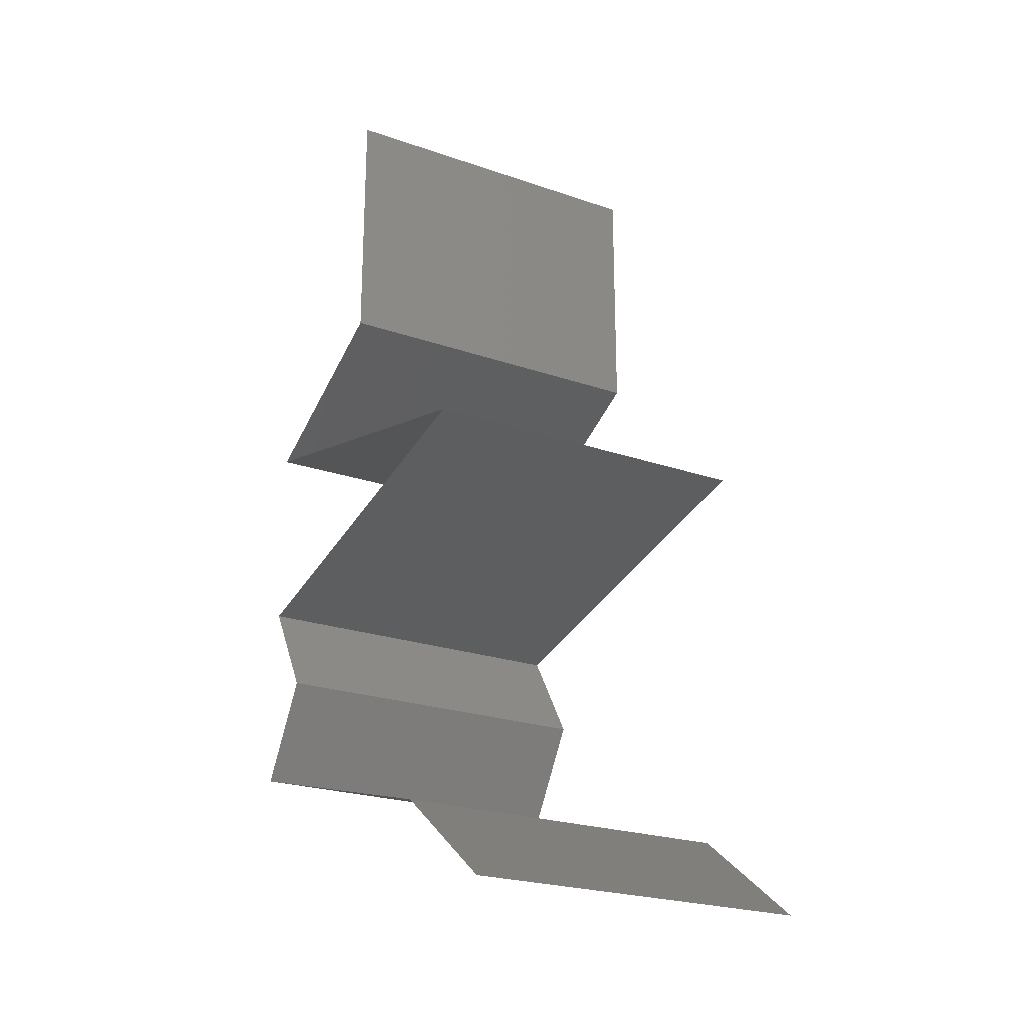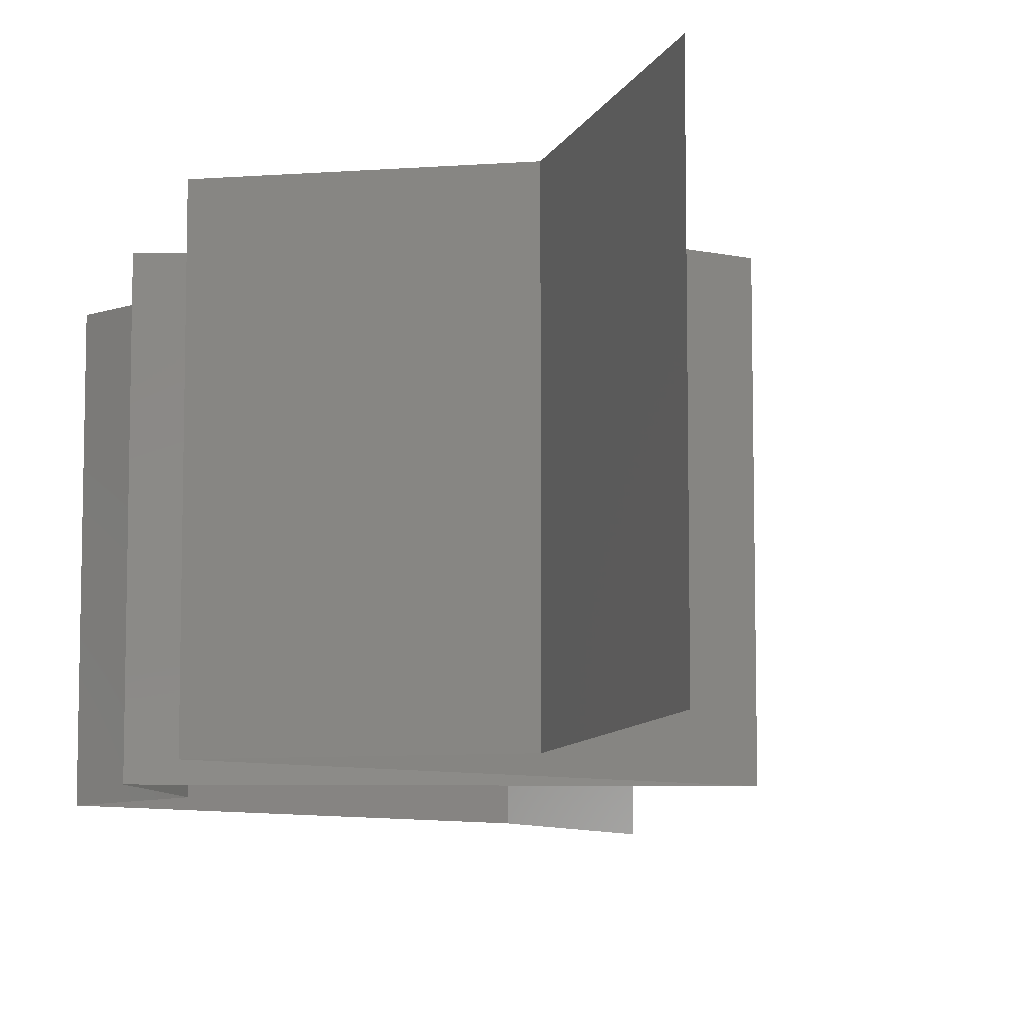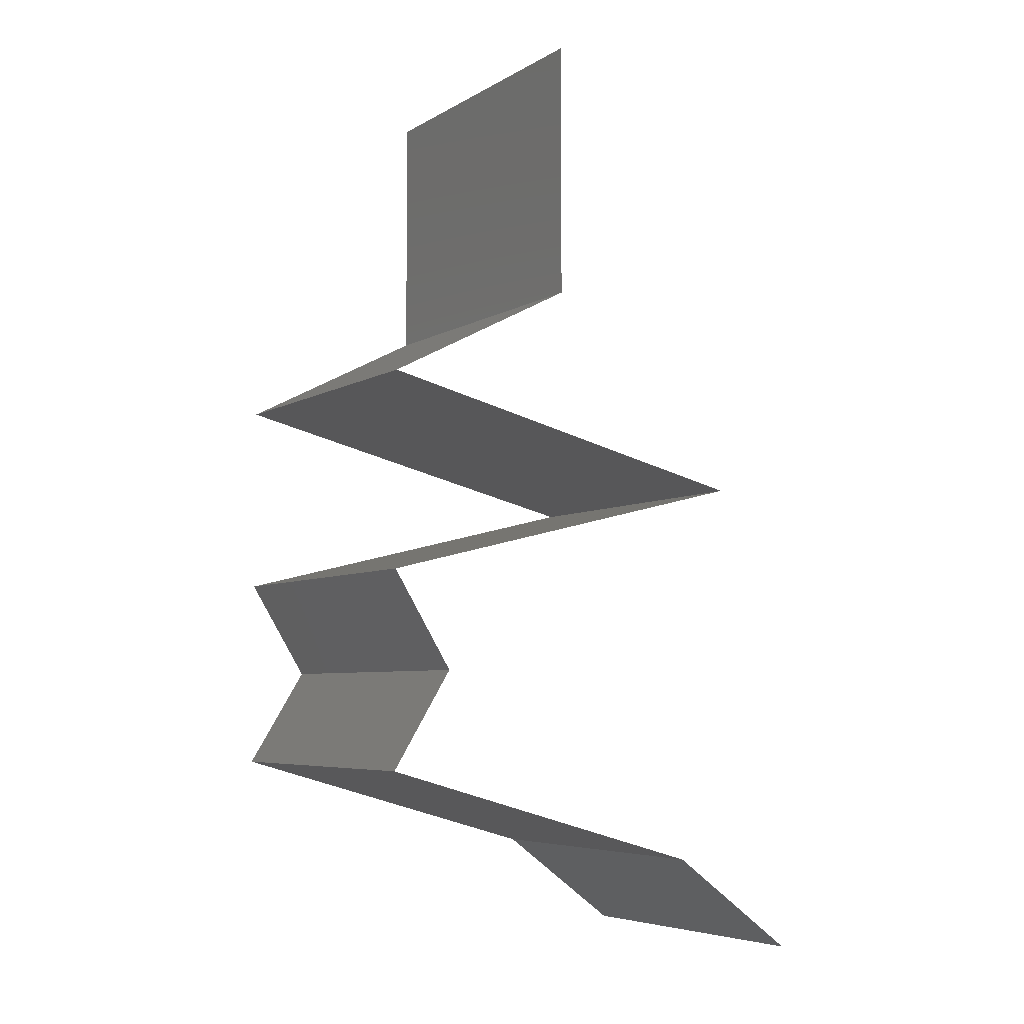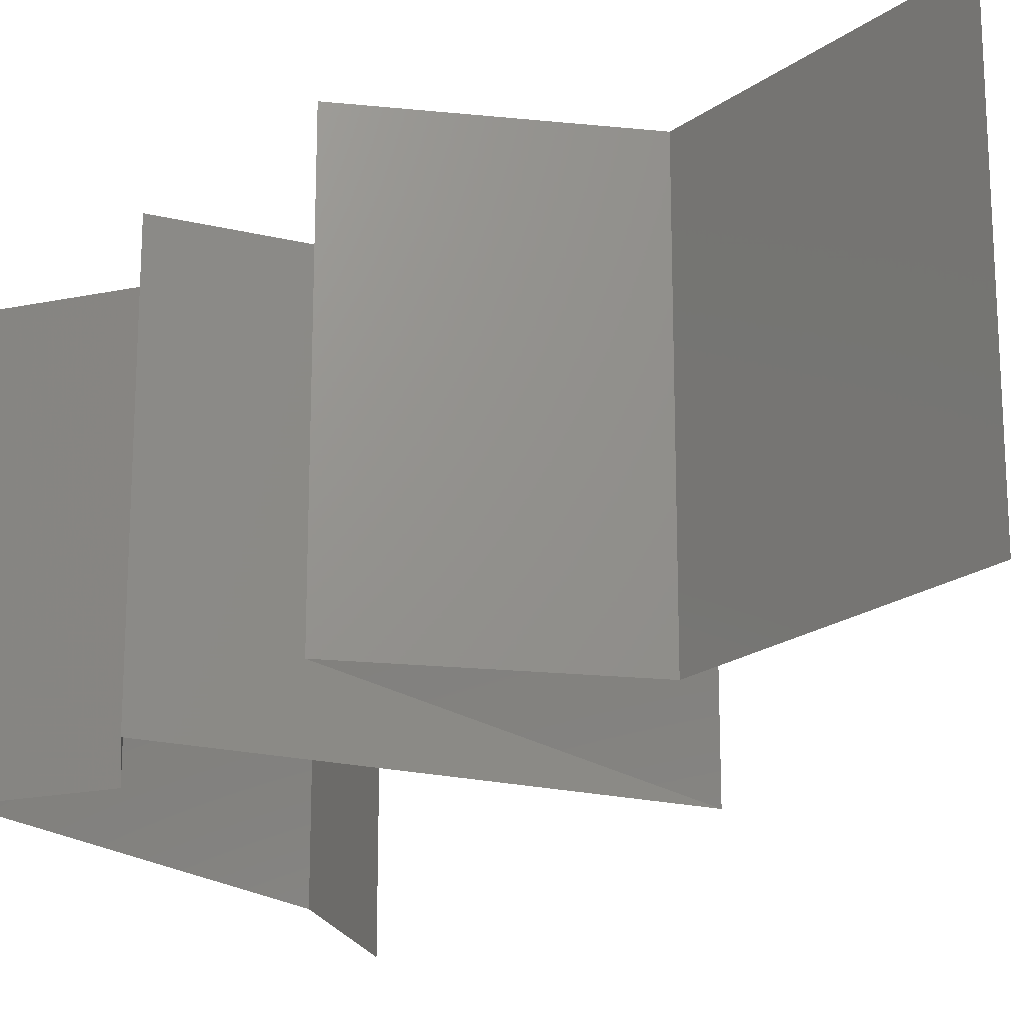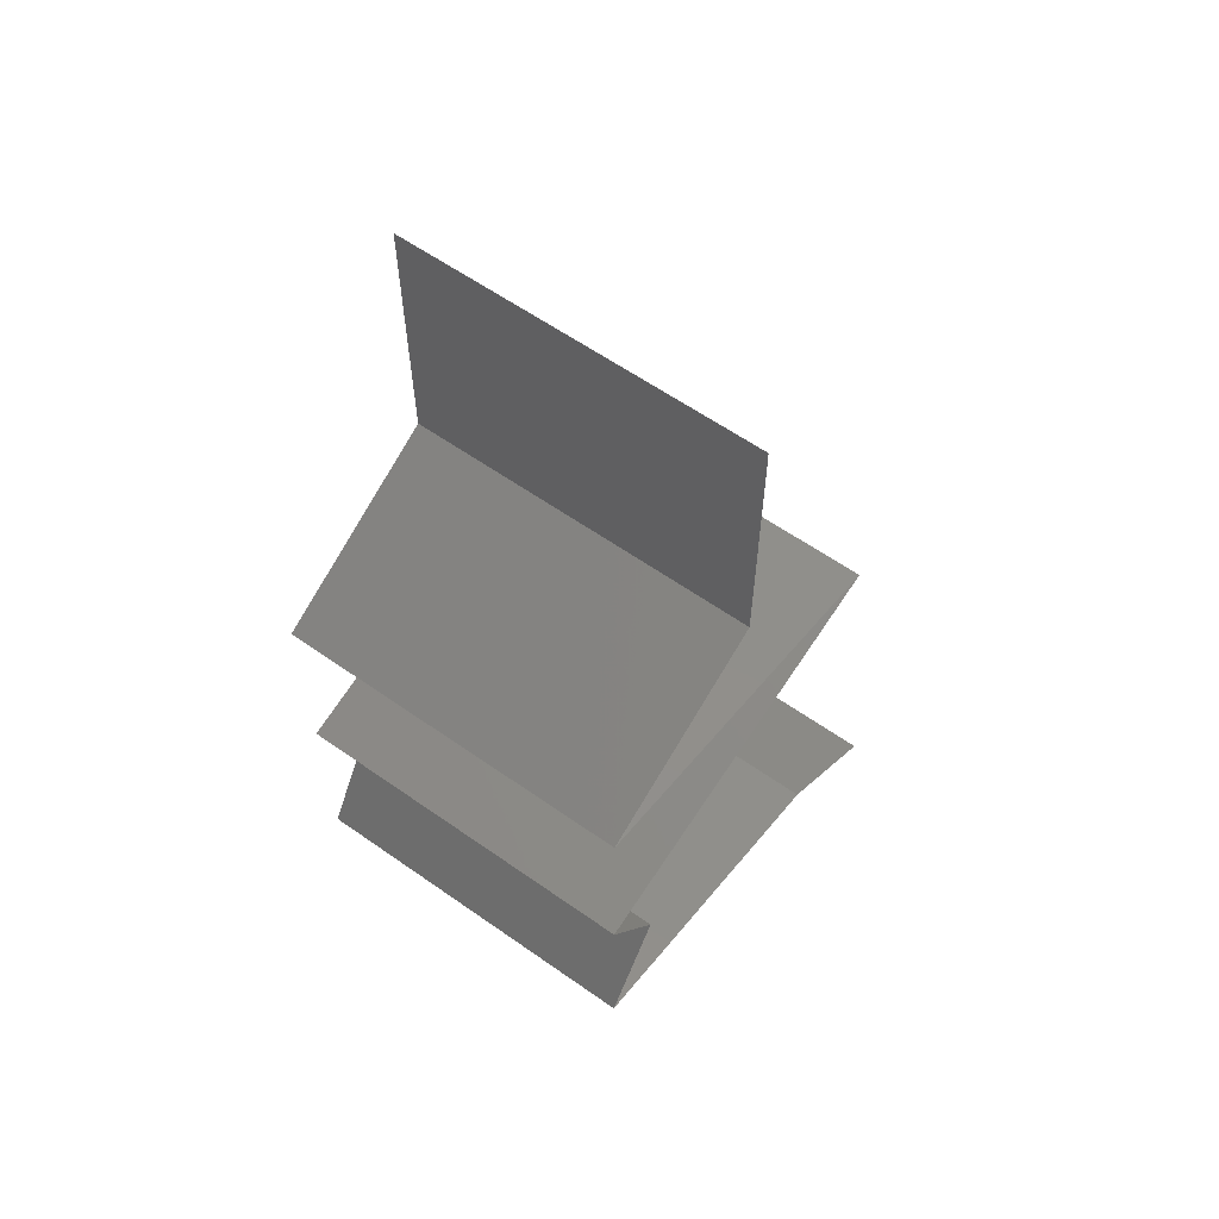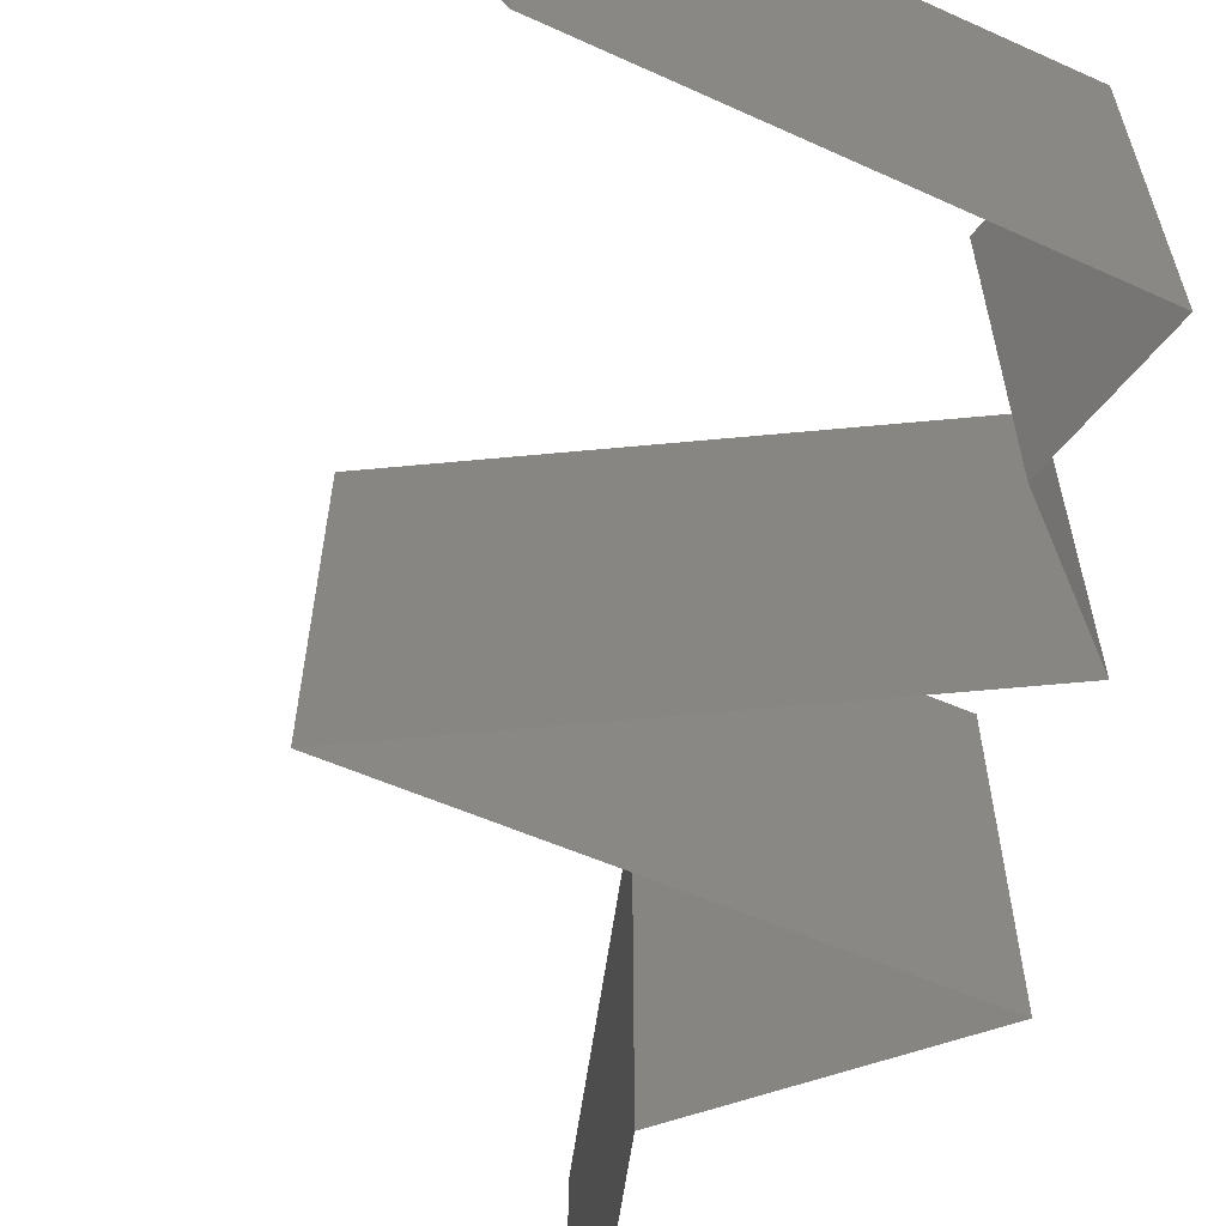
<metadata>
{"format":"stl","ext":"stl","renderer":"f3d","projection":"perspective","resolution":1024,"background":"white","views":[{"elev":-23.3,"azim":-120.4,"up":"+Y"},{"elev":-9.1,"azim":164.0,"up":"+Z"},{"elev":-5.6,"azim":149.3,"up":"+Y"},{"elev":-20.3,"azim":142.2,"up":"+Z"},{"elev":60.5,"azim":125.7,"up":"+Y"},{"elev":-64.8,"azim":-8.6,"up":"+Z"}]}
</metadata>
<code>
# stl→obj: 58 verts, 84 faces
v 0.04 0.045 0.02
v 0.04 0.05261 0.01232
v 0.04 0.0525 0.02
v 0.04 0.06 0.02
v 0.04 0.06 0.01
v 0.04 0.045 0.01
v 0.04 0.045 0
v 0.04 0.05025 0.005344
v 0.04 0.05541 0.005381
v 0.04 0.06 0
v 0.04 0.0525 0
v 0.0455 0.04219 0
v 0.051 0.03938 0.01
v 0.0455 0.04219 0.02
v 0.051 0.03938 0
v 0.051 0.03938 0.02
v 0.02834 0.03375 0
v 0.03699 0.0359 0.008488
v 0.02834 0.03375 0.01
v 0.03967 0.03656 0
v 0.02834 0.03375 0.02
v 0.03397 0.03515 0.01483
v 0.03967 0.03656 0.02
v 0.04382 0.03759 0.01317
v 0.04454 0.03777 0.006407
v 0.03699 0.0316 0.01151
v 0.03967 0.03094 0.02
v 0.03397 0.03235 0.005174
v 0.03967 0.03094 0
v 0.04382 0.02991 0.006827
v 0.051 0.02813 0
v 0.051 0.02813 0.02
v 0.04454 0.02973 0.01359
v 0.051 0.02813 0.01
v 0.04928 0.02531 0.005
v 0.04755 0.0225 0
v 0.04928 0.02531 0.015
v 0.04755 0.0225 0.01
v 0.04755 0.0225 0.02
v 0.04928 0.01969 0.005
v 0.051 0.01688 0
v 0.04928 0.01969 0.015
v 0.051 0.01688 0.01
v 0.051 0.01688 0.02
v 0.04413 0.01489 0.007302
v 0.04125 0.01406 0
v 0.0315 0.01125 0.01
v 0.03885 0.01337 0.01239
v 0.0315 0.01125 0.02
v 0.04125 0.01406 0.02
v 0.03687 0.0128 0.005528
v 0.0315 0.01125 0
v 0.04529 0.01523 0.01409
v 0.02775 0.008437 0.015
v 0.024 0.005625 0
v 0.02775 0.008437 0.005
v 0.024 0.005625 0.01
v 0.024 0.005625 0.02
f 1 2 3
f 3 2 4
f 4 2 5
f 6 2 1
f 7 8 6
f 5 9 10
f 10 9 11
f 11 8 7
f 8 9 2
f 11 9 8
f 2 9 5
f 8 2 6
f 12 6 13
f 13 6 14
f 12 7 6
f 6 1 14
f 13 15 12
f 14 16 13
f 17 18 19
f 20 18 17
f 21 22 23
f 23 24 16
f 15 25 20
f 16 24 13
f 24 22 18
f 23 22 24
f 19 22 21
f 13 25 15
f 25 24 18
f 25 18 20
f 18 22 19
f 13 24 25
f 21 26 19
f 27 26 21
f 17 28 29
f 29 30 31
f 32 33 27
f 31 30 34
f 30 28 26
f 29 28 30
f 19 28 17
f 34 33 32
f 33 30 26
f 33 26 27
f 26 28 19
f 34 30 33
f 31 35 36
f 34 37 38
f 39 37 32
f 38 35 34
f 34 35 31
f 32 37 34
f 36 35 38
f 38 37 39
f 36 40 41
f 38 42 43
f 44 42 39
f 43 40 38
f 38 40 36
f 39 42 38
f 41 40 43
f 43 42 44
f 41 45 46
f 47 48 49
f 49 48 50
f 43 45 41
f 46 51 52
f 50 53 44
f 52 51 47
f 44 53 43
f 45 51 46
f 50 48 53
f 48 51 45
f 47 51 48
f 48 45 53
f 53 45 43
f 49 54 47
f 55 56 57
f 47 56 52
f 57 54 58
f 47 54 57
f 57 56 47
f 52 56 55
f 58 54 49

</code>
